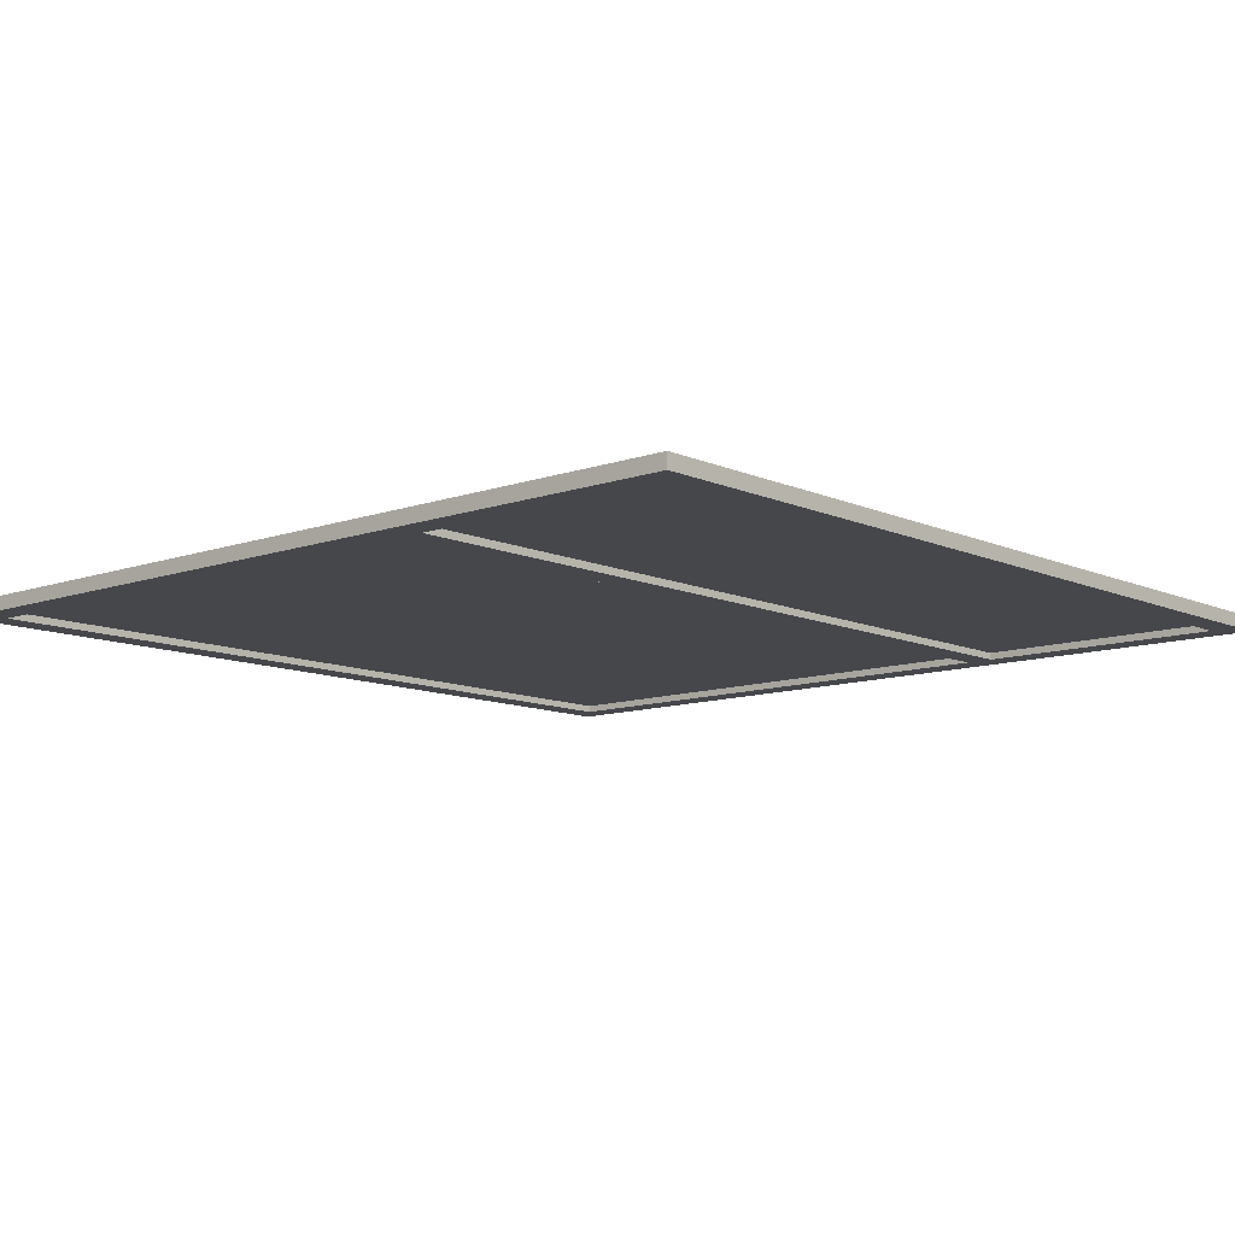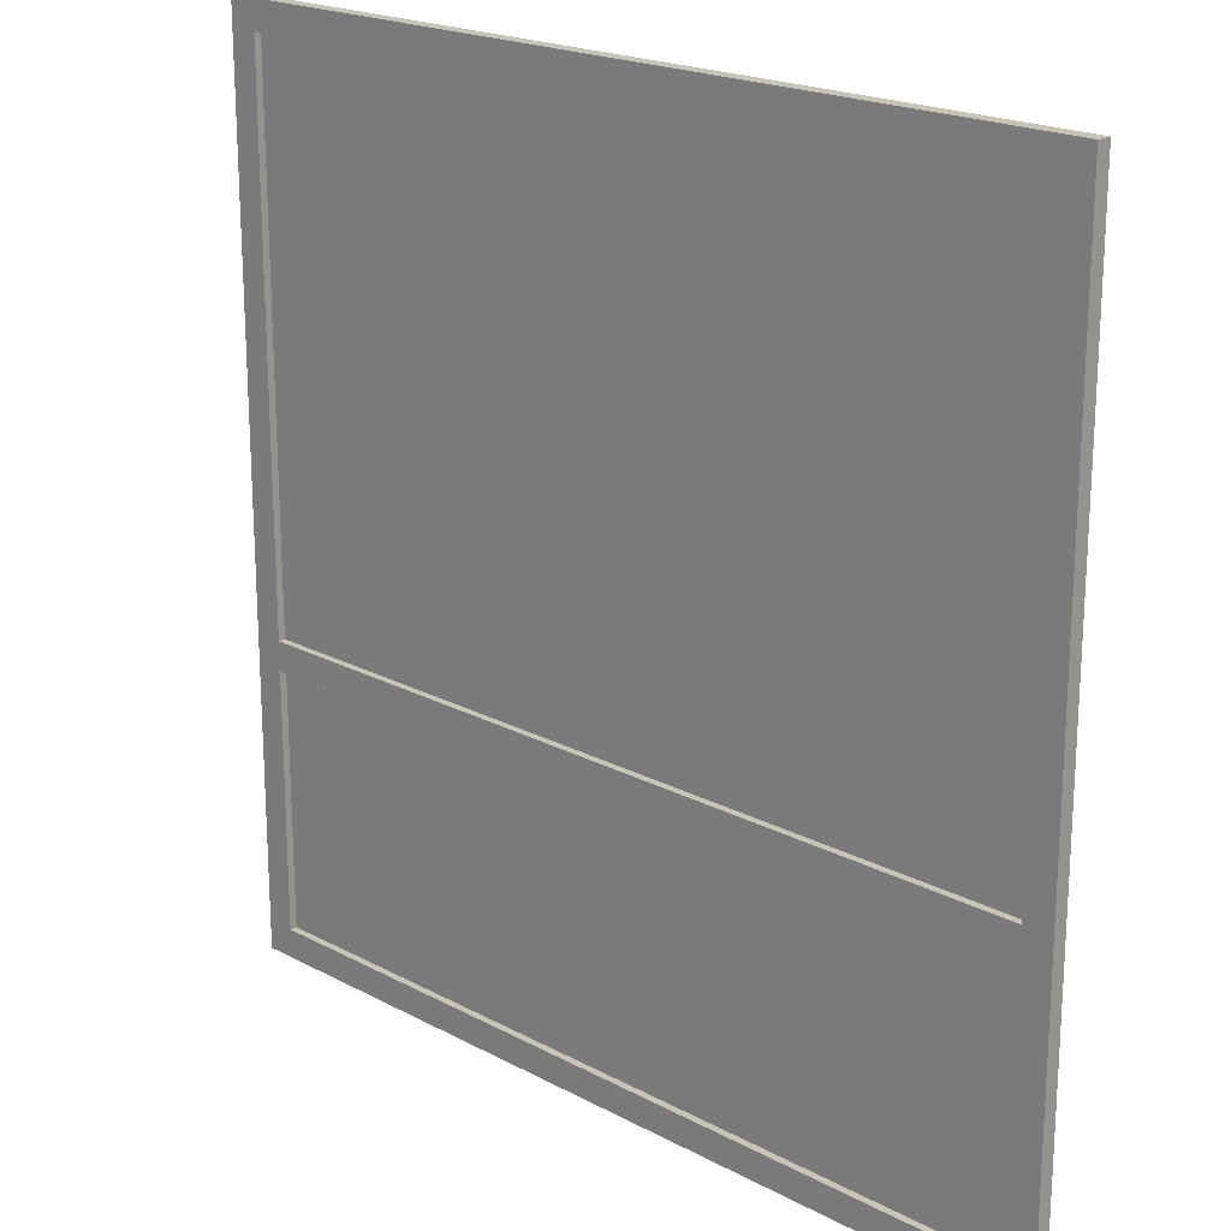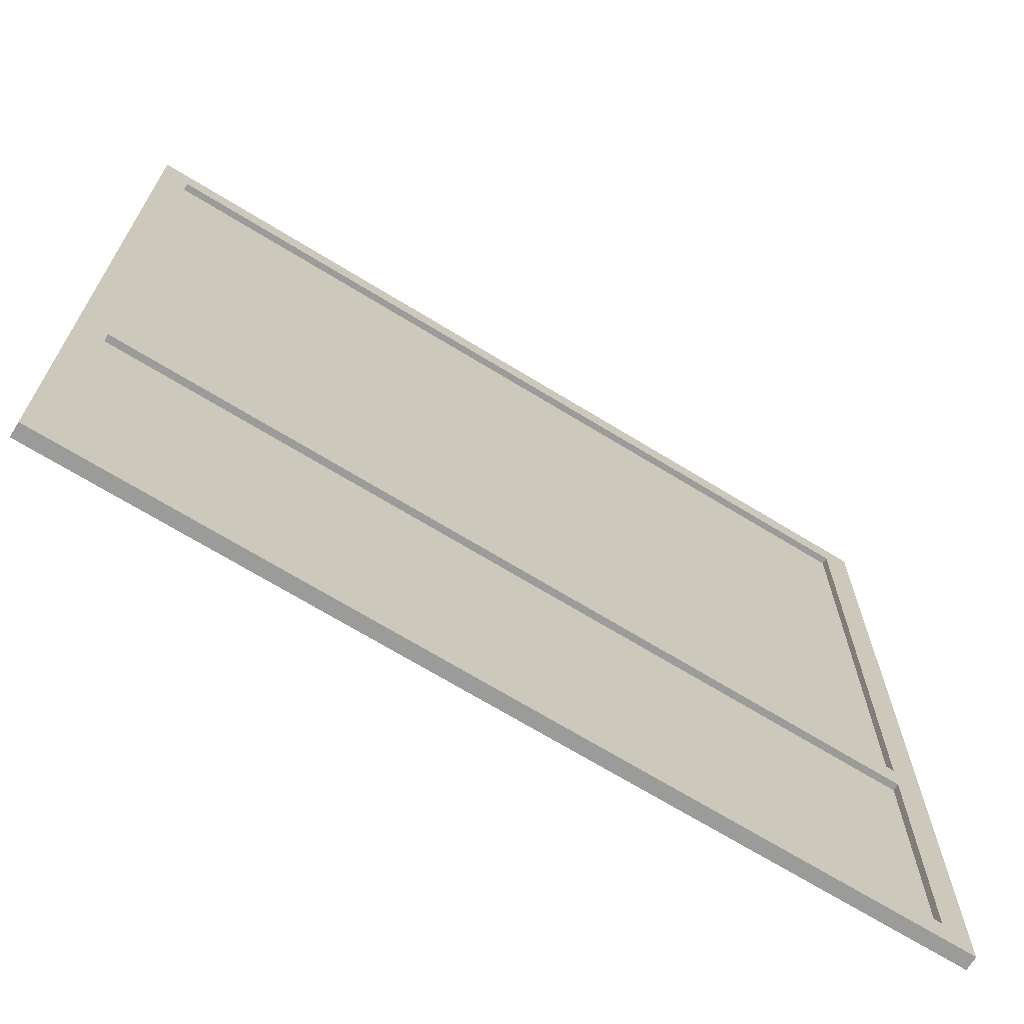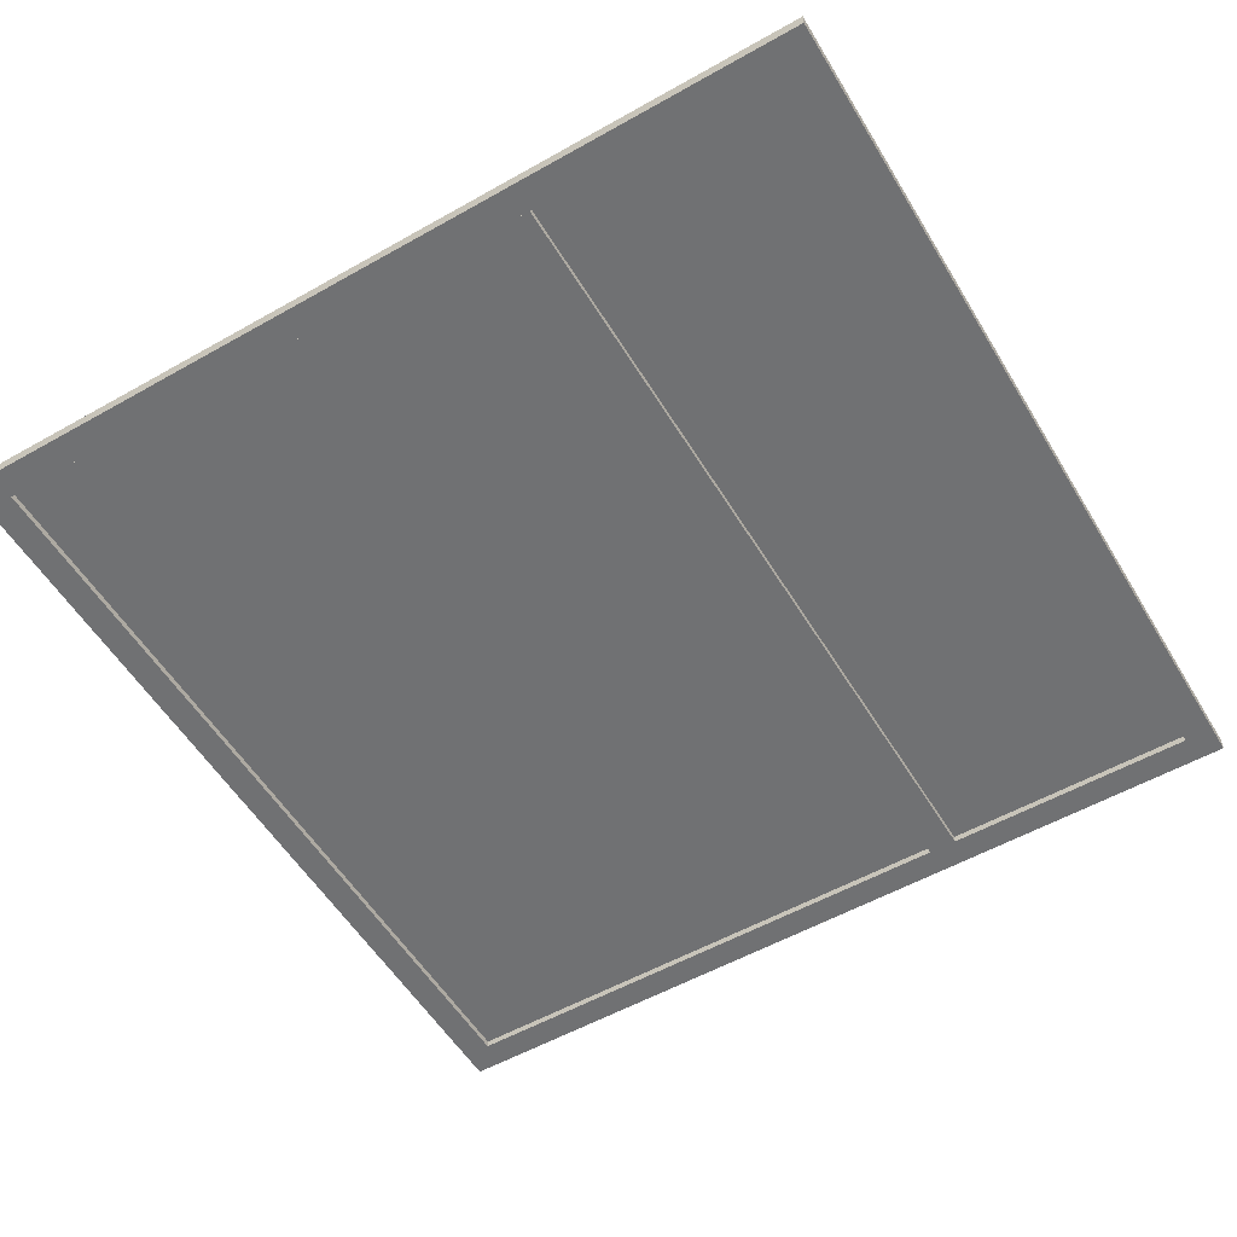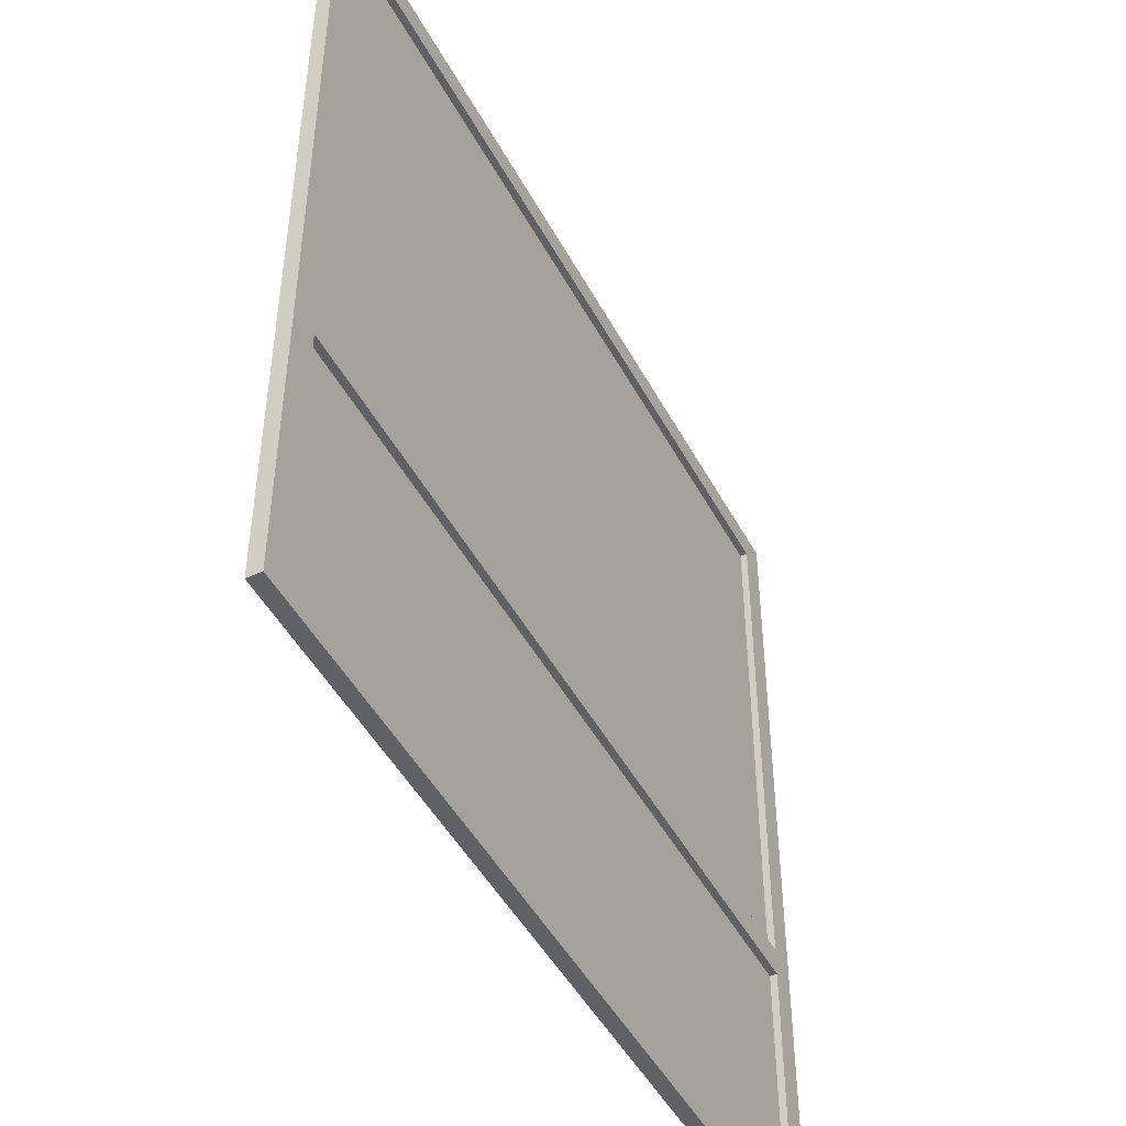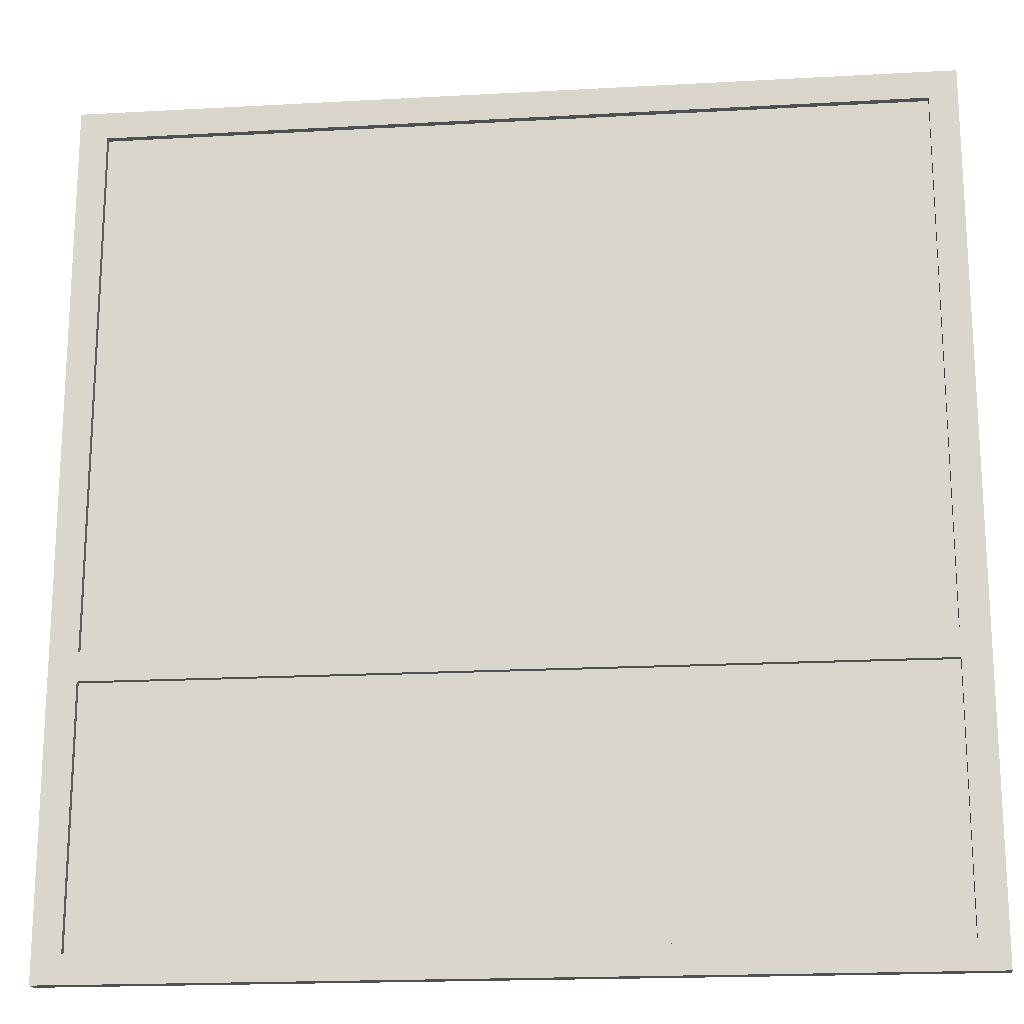
<metadata>
{"format":"obj","ext":"obj","renderer":"f3d","projection":"perspective","resolution":1024,"background":"white","views":[{"elev":-10.5,"azim":-48.3,"up":"+Z"},{"elev":20.1,"azim":44.3,"up":"+Y"},{"elev":-69.6,"azim":148.5,"up":"+Y"},{"elev":-55.1,"azim":-59.2,"up":"+Z"},{"elev":-47.6,"azim":-62.8,"up":"+Y"},{"elev":-18.6,"azim":6.1,"up":"+Y"}]}
</metadata>
<code>
v  -14.5 15.75 -0
v  -14.5 11 -0
v  -7.25 15.75 -0
v  -7.25 11 -0
v  0 15.75 -0
v  0 11 -0
v  7.25 15.75 -0
v  7.25 11 -0
v  14.5 15.75 -0
v  14.5 11 -0
v  -14.5 20.5 -0
v  -7.25 20.5 -0
v  0 20.5 -0
v  7.25 20.5 -0
v  14.5 20.5 -0
v  -14.5 25.25 -0.0001
v  -7.25 25.25 -0.0001
v  0 25.25 -0.0001
v  7.25 25.25 -0.0001
v  14.5 25.25 -0.0001
v  -14.5 30 -0.0001
v  -7.25 30 -0.0001
v  0 30 -0.0001
v  7.25 30 -0.0001
v  14.5 30 -0.0001
o Plane001
g Plane001
f 1 2 3
f 4 3 2
f 3 4 5
f 6 5 4
f 5 6 7
f 8 7 6
f 7 8 9
f 10 9 8
f 11 1 12
f 3 12 1
f 12 3 13
f 5 13 3
f 13 5 14
f 7 14 5
f 14 7 15
f 9 15 7
f 16 11 17
f 12 17 11
f 17 12 18
f 13 18 12
f 18 13 19
f 14 19 13
f 19 14 20
f 15 20 14
f 21 16 22
f 17 22 16
f 22 17 23
f 18 23 17
f 23 18 24
f 19 24 18
f 24 19 25
f 20 25 19
v  15.5 0 0.25
v  15.5 0 -0.25
v  15.5 1 -0.25
v  15.5 1 0.25
v  -15.5 0 0.25
v  -15.5 1 0.25
v  -15.5 1 -0.25
v  -15.5 0 -0.25
v  15.5 10 0.25
v  15.5 10 -0.25
v  15.5 11 -0.25
v  15.5 11 0.25
v  -15.5 10 0.25
v  -15.5 11 0.25
v  -15.5 11 -0.25
v  -15.5 10 -0.25
v  15.5 30 0.25
v  15.5 30 -0.25
v  15.5 31 -0.25
v  15.5 31 0.25
v  -15.5 30 0.25
v  -15.5 31 0.25
v  -15.5 31 -0.25
v  -15.5 30 -0.25
v  14.5 0.5 0.25
v  14.5 0.5 -0.25
v  15.5 0.5 -0.25
v  15.5 0.5 0.25
v  14.5 30.5 0.25
v  15.5 30.5 0.25
v  15.5 30.5 -0.25
v  14.5 30.5 -0.25
v  -15.5 0.5 0.25
v  -15.5 0.5 -0.25
v  -14.5 0.5 -0.25
v  -14.5 0.5 0.25
v  -15.5 30.5 0.25
v  -14.5 30.5 0.25
v  -14.5 30.5 -0.25
v  -15.5 30.5 -0.25
v  -15 0.5 -0
v  -7.5 0.5 -0
v  -7.5 3 -0
v  -15 3 -0
v  0 0.5 -0
v  0 3 -0
v  7.5 0.5 -0
v  7.5 3 -0
v  15 0.5 -0
v  15 3 -0
v  -7.5 5.5 -0
v  -15 5.5 -0
v  0 5.5 -0
v  7.5 5.5 -0
v  15 5.5 -0
v  -7.5 8 -0.0001
v  -15 8 -0.0001
v  0 8 -0.0001
v  7.5 8 -0.0001
v  15 8 -0.0001
v  -7.5 10.5 -0.0001
v  -15 10.5 -0.0001
v  0 10.5 -0.0001
v  7.5 10.5 -0.0001
v  15 10.5 -0.0001
o Box005
g Box005
f 26 27 28
f 28 29 26
f 30 31 32
f 32 33 30
f 26 29 31
f 31 30 26
f 29 28 32
f 32 31 29
f 28 27 33
f 33 32 28
f 27 26 30
f 30 33 27
f 34 35 36
f 36 37 34
f 38 39 40
f 40 41 38
f 34 37 39
f 39 38 34
f 37 36 40
f 40 39 37
f 36 35 41
f 41 40 36
f 35 34 38
f 38 41 35
f 42 43 44
f 44 45 42
f 46 47 48
f 48 49 46
f 42 45 47
f 47 46 42
f 45 44 48
f 48 47 45
f 44 43 49
f 49 48 44
f 43 42 46
f 46 49 43
f 50 51 52
f 52 53 50
f 54 55 56
f 56 57 54
f 50 53 55
f 55 54 50
f 53 52 56
f 56 55 53
f 52 51 57
f 57 56 52
f 51 50 54
f 54 57 51
f 58 59 60
f 60 61 58
f 62 63 64
f 64 65 62
f 58 61 63
f 63 62 58
f 61 60 64
f 64 63 61
f 60 59 65
f 65 64 60
f 59 58 62
f 62 65 59
f 66 67 68
f 68 69 66
f 67 70 71
f 71 68 67
f 70 72 73
f 73 71 70
f 72 74 75
f 75 73 72
f 69 68 76
f 76 77 69
f 68 71 78
f 78 76 68
f 71 73 79
f 79 78 71
f 73 75 80
f 80 79 73
f 77 76 81
f 81 82 77
f 76 78 83
f 83 81 76
f 78 79 84
f 84 83 78
f 79 80 85
f 85 84 79
f 82 81 86
f 86 87 82
f 81 83 88
f 88 86 81
f 83 84 89
f 89 88 83
f 84 85 90
f 90 89 84

</code>
